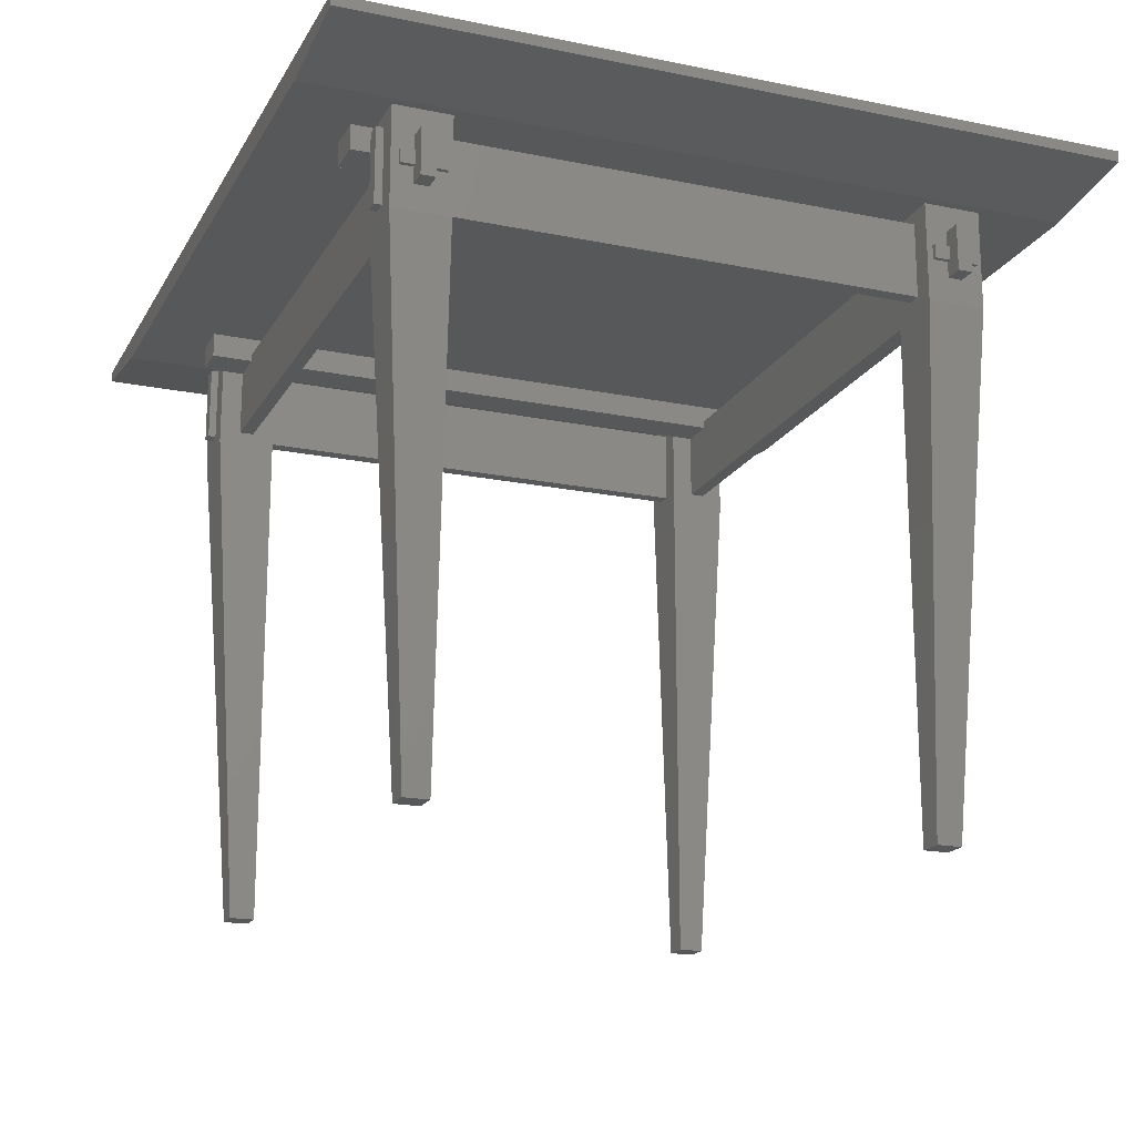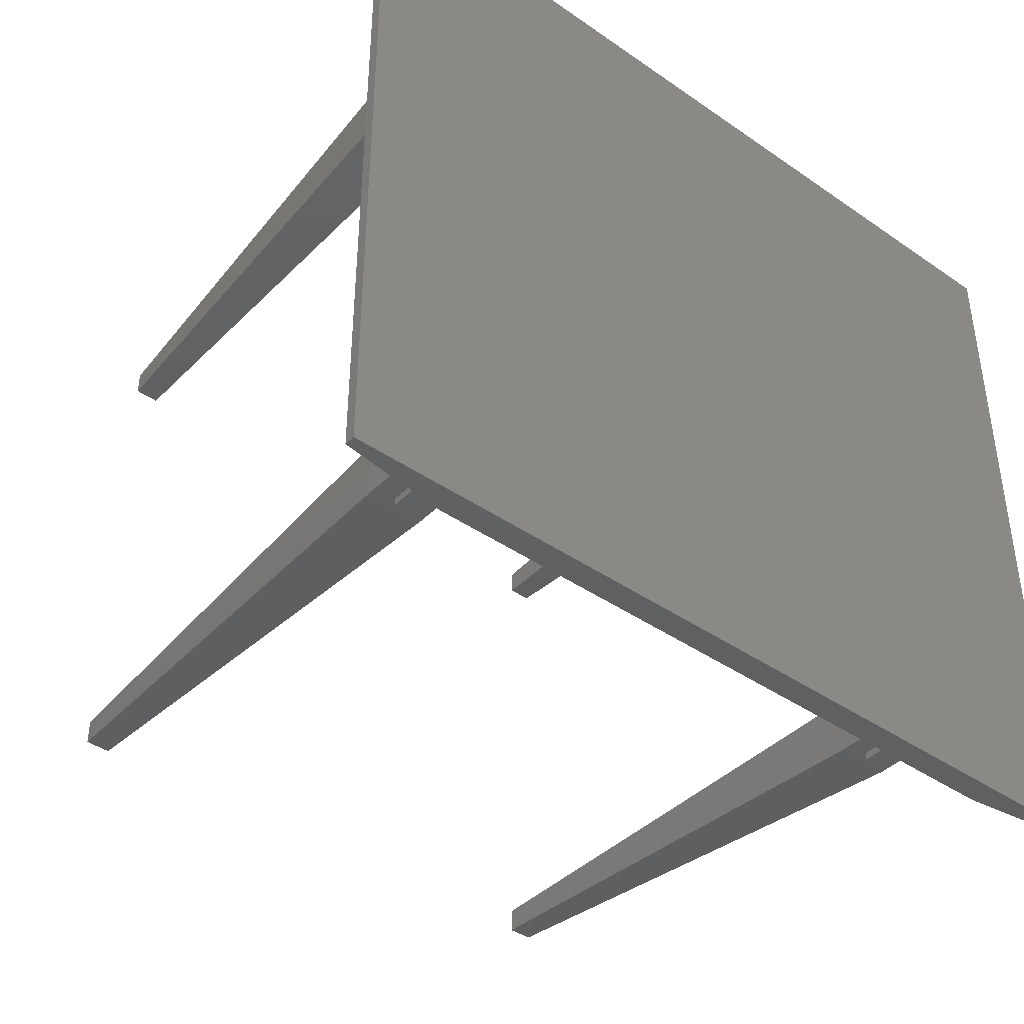
<metadata>
{"format":"stl","ext":"stl","renderer":"f3d","projection":"perspective","resolution":1024,"background":"white","views":[{"elev":-18.5,"azim":68.6,"up":"+Z"},{"elev":-41.3,"azim":-40.0,"up":"+Y"}]}
</metadata>
<code>
# stl→obj: 332 verts, 806 faces
v 18.65 16.02 2.016e-16
v 21.94 19.31 0
v 21.94 16.02 0
v 18.65 19.31 2.016e-16
v 14.32 14.55 75.3
v 14.32 12.69 75.3
v 14.32 14.55 77.47
v 14.32 19.31 67.78
v 14.32 18.69 73.4
v 14.32 19.31 81
v 14.32 16.45 71.22
v 14.32 14.55 71.22
v 14.32 12.69 73.4
v 14.32 14.55 73.4
v 14.32 11.69 67.78
v 14.32 18.69 75.3
v 14.32 16.45 77.47
v 14.32 16.45 75.3
v 14.32 11.69 81
v 14.32 16.45 73.4
v 21.94 11.69 81
v 21.94 19.31 81
v 19.08 19.31 79.35
v 19.08 19.31 69.35
v 17.18 19.31 69.35
v 17.18 19.31 79.35
v 21.94 16.45 69.35
v 21.94 16.45 79.35
v 21.94 14.55 79.35
v 21.94 11.69 67.78
v 21.94 14.55 77.47
v 21.94 14.55 69.35
v 17.18 11.69 79.35
v 17.18 11.69 69.35
v 19.08 11.69 69.35
v 19.08 11.69 79.35
v 19.08 16.45 69.35
v 19.08 14.55 69.35
v 19.08 14.55 77.47
v 19.08 16.45 77.47
v 17.18 14.55 71.22
v 17.18 16.45 71.22
v 17.18 14.55 77.47
v 18.65 81.69 0
v 21.94 84.98 2.016e-16
v 21.94 81.69 0
v 18.65 84.98 2.016e-16
v 21.94 89.31 81
v 19.08 89.31 79.35
v 14.32 89.31 81
v 21.94 89.31 67.78
v 19.08 89.31 69.35
v 17.18 89.31 69.35
v 17.18 89.31 79.35
v 14.32 89.31 67.78
v 21.94 81.69 81
v 14.32 81.69 81
v 17.18 81.69 79.35
v 14.32 81.69 67.78
v 17.18 81.69 69.35
v 19.08 81.69 69.35
v 19.08 81.69 79.35
v 14.32 84.55 75.3
v 14.32 82.5 75.3
v 14.32 84.55 77.47
v 14.32 88.5 73.4
v 14.32 86.45 71.22
v 14.32 84.55 71.22
v 14.32 82.5 73.4
v 14.32 84.55 73.4
v 14.32 88.5 75.3
v 14.32 86.45 77.47
v 14.32 86.45 75.3
v 14.32 86.45 73.4
v 21.94 86.45 79.35
v 21.94 84.55 79.35
v 21.94 84.55 77.47
v 21.94 84.55 69.35
v 21.94 86.45 69.35
v 19.08 86.45 69.35
v 19.08 84.55 69.35
v 17.18 86.45 77.47
v 17.18 84.55 77.47
v 17.18 84.55 71.22
v 17.18 86.45 71.22
v 19.08 84.55 77.47
v 93.06 81.69 0
v 96.35 84.98 2.016e-16
v 96.35 81.69 2.016e-16
v 93.06 84.98 0
v 100.7 84.55 73.4
v 100.7 82.5 73.4
v 100.7 84.55 71.22
v 100.7 89.31 81
v 100.7 88.5 75.3
v 100.7 89.31 67.78
v 100.7 86.45 77.47
v 100.7 84.55 77.47
v 100.7 82.5 75.3
v 100.7 84.55 75.3
v 100.7 81.69 81
v 100.7 88.5 73.4
v 100.7 86.45 71.22
v 100.7 86.45 73.4
v 100.7 81.69 67.78
v 100.7 86.45 75.3
v 93.06 89.31 81
v 93.06 81.69 81
v 95.92 81.69 79.35
v 95.92 81.69 69.35
v 97.82 81.69 69.35
v 97.82 81.69 79.35
v 93.06 86.45 77.47
v 93.06 89.31 67.78
v 93.06 86.45 69.35
v 93.06 84.55 69.35
v 93.06 84.55 77.47
v 97.82 89.31 79.35
v 97.82 89.31 69.35
v 95.92 89.31 69.35
v 95.92 89.31 79.35
v 95.92 84.55 69.35
v 95.92 86.45 69.35
v 95.92 86.45 77.47
v 95.92 84.55 77.47
v 95.92 84.55 71.22
v 97.82 86.45 71.22
v 97.82 84.55 71.22
v 97.82 86.45 77.47
v 93.06 16.02 2.016e-16
v 96.35 19.31 0
v 96.35 16.02 2.016e-16
v 93.06 19.31 0
v 93.06 11.69 81
v 95.92 11.69 79.35
v 100.7 11.69 81
v 93.06 11.69 67.78
v 95.92 11.69 69.35
v 97.82 11.69 69.35
v 97.82 11.69 79.35
v 100.7 11.69 67.78
v 93.06 19.31 81
v 100.7 19.31 81
v 97.82 19.31 79.35
v 100.7 19.31 67.78
v 97.82 19.31 69.35
v 95.92 19.31 69.35
v 95.92 19.31 79.35
v 100.7 14.55 73.4
v 100.7 12.69 73.4
v 100.7 14.55 71.22
v 100.7 18.69 75.3
v 100.7 16.45 77.47
v 100.7 14.55 77.47
v 100.7 12.69 75.3
v 100.7 14.55 75.3
v 100.7 18.69 73.4
v 100.7 16.45 71.22
v 100.7 16.45 73.4
v 100.7 16.45 75.3
v 93.06 16.45 69.35
v 93.06 14.55 69.35
v 93.06 14.55 77.47
v 93.06 16.45 77.47
v 95.92 14.55 69.35
v 95.92 16.45 69.35
v 97.82 16.45 71.22
v 97.82 14.55 71.22
v 97.82 14.55 77.47
v 97.82 16.45 77.47
v 95.92 16.45 77.47
v 0 100.9 83.51
v 0 101 84.95
v 0 101 83.51
v 0 63 83.51
v 0 62.93 83.51
v 0 0 84.95
v 0 25 83.51
v 0 24.93 83.51
v 0 0 83.51
v 115 0 84.95
v 115 101 84.95
v 115 76.07 83.51
v 115 101 83.51
v 115 76 83.51
v 115 38.07 83.51
v 115 38 83.51
v 115 0.06687 83.51
v 115 0 83.51
v 14.24 25 81.65
v 100.8 25 81.65
v 100.8 23.82 81.65
v 14.24 25.57 81.65
v 100.8 37.43 81.65
v 14.24 38 81.65
v 100.8 38 81.65
v 14.24 39.18 81.65
v 100.8 61.82 81.65
v 14.24 63 81.65
v 100.8 63 81.65
v 14.24 63.57 81.65
v 14.24 76 81.65
v 100.8 75.43 81.65
v 14.24 1.176 81.65
v 100.8 0 81.65
v 14.24 0 81.65
v 100.8 76 81.65
v 14.24 77.18 81.65
v 100.8 99.82 81.65
v 14.24 101 81.65
v 100.8 101 81.65
v 115 25 83.51
v 0.0144 38 83.51
v 115 63 83.51
v 0.0144 76 83.51
v 21.94 92 81.65
v 26.94 9 81.65
v 26.94 92 81.65
v 21.94 9 81.65
v 26.94 92 78.35
v 21.94 92 78.35
v 21.94 9 78.35
v 26.94 9 78.35
v 21.94 14.55 78.35
v 21.94 84.55 78.35
v 21.94 16.45 78.35
v 21.94 86.45 78.35
v 26.94 86.45 78.35
v 26.94 14.55 78.35
v 26.94 84.55 78.35
v 26.94 16.45 78.35
v 26.94 86.45 79.35
v 26.94 84.55 79.35
v 26.94 16.45 79.35
v 26.94 14.55 79.35
v 88.06 92 81.65
v 93.06 9 81.65
v 93.06 92 81.65
v 88.06 9 81.65
v 93.06 92 78.35
v 88.06 92 78.35
v 88.06 9 78.35
v 93.06 9 78.35
v 88.06 14.55 78.35
v 88.06 14.55 79.35
v 88.06 84.55 78.35
v 88.06 16.45 78.35
v 88.06 84.55 79.35
v 88.06 86.45 79.35
v 88.06 86.45 78.35
v 88.06 16.45 79.35
v 93.06 86.45 78.35
v 93.06 14.55 78.35
v 93.06 84.55 78.35
v 93.06 16.45 78.35
v 93.06 86.45 79.35
v 93.06 84.55 79.35
v 93.06 16.45 79.35
v 93.06 14.55 79.35
v 11.78 14.55 71.22
v 11.78 16.45 71.22
v 11.78 16.45 77.47
v 11.78 14.55 77.47
v 17.18 16.45 77.47
v 95.92 14.55 71.22
v 95.92 16.45 71.22
v 103.2 14.55 71.22
v 103.2 16.45 71.22
v 103.2 14.55 77.47
v 103.2 16.45 77.47
v 95.92 14.55 77.47
v 13.72 14.55 75.3
v 13.72 14.55 73.4
v 19.08 14.55 71.22
v 101.3 14.55 73.4
v 101.3 14.55 75.3
v 13.72 16.45 73.4
v 13.72 16.45 75.3
v 101.3 16.45 75.3
v 101.3 16.45 73.4
v 11.78 84.55 71.22
v 11.78 86.45 71.22
v 11.78 86.45 77.47
v 11.78 84.55 77.47
v 19.08 86.45 77.47
v 95.92 86.45 71.22
v 103.2 86.45 71.22
v 103.2 84.55 71.22
v 103.2 84.55 77.47
v 103.2 86.45 77.47
v 97.82 84.55 77.47
v 13.72 84.55 75.3
v 13.72 84.55 73.4
v 19.08 84.55 71.22
v 101.3 84.55 73.4
v 101.3 84.55 75.3
v 13.72 86.45 73.4
v 13.72 86.45 75.3
v 101.3 86.45 75.3
v 101.3 86.45 73.4
v 19.08 90.31 69.35
v 17.18 90.31 79.35
v 19.08 90.31 79.35
v 17.18 90.31 69.35
v 17.18 10.69 69.35
v 17.18 10.69 79.35
v 19.08 10.69 79.35
v 19.08 10.69 69.35
v 97.82 90.31 69.35
v 95.92 90.31 79.35
v 97.82 90.31 79.35
v 95.92 90.31 69.35
v 95.92 10.69 69.35
v 95.92 10.69 79.35
v 97.82 10.69 79.35
v 97.82 10.69 69.35
v 13.72 12.69 73.4
v 13.72 12.69 75.3
v 13.72 18.69 75.3
v 13.72 18.69 73.4
v 13.72 82.5 73.4
v 13.72 82.5 75.3
v 13.72 88.5 75.3
v 13.72 88.5 73.4
v 101.3 82.5 75.3
v 101.3 82.5 73.4
v 101.3 88.5 73.4
v 101.3 88.5 75.3
v 101.3 12.69 75.3
v 101.3 12.69 73.4
v 101.3 18.69 73.4
v 101.3 18.69 75.3
f 1 2 3
f 2 1 4
f 5 6 7
f 8 9 10
f 8 11 9
f 8 12 11
f 12 13 14
f 13 15 6
f 12 15 13
f 15 12 8
f 16 10 9
f 17 16 18
f 16 17 10
f 7 10 17
f 7 19 10
f 6 19 7
f 19 6 15
f 9 11 20
f 10 21 22
f 21 10 19
f 22 23 10
f 22 24 23
f 24 8 25
f 2 8 24
f 2 24 22
f 8 2 4
f 26 10 23
f 8 26 25
f 26 8 10
f 27 22 28
f 22 29 28
f 30 31 21
f 29 21 31
f 21 29 22
f 22 27 2
f 30 2 27
f 30 27 32
f 31 30 32
f 2 30 3
f 19 33 21
f 15 33 19
f 34 15 35
f 33 15 34
f 36 21 33
f 30 36 35
f 36 30 21
f 30 35 15
f 1 30 15
f 30 1 3
f 1 8 4
f 8 1 15
f 25 37 24
f 37 25 38
f 34 38 25
f 38 34 35
f 37 32 27
f 32 37 38
f 38 35 39
f 40 24 37
f 24 40 23
f 39 23 40
f 39 36 23
f 36 39 35
f 11 41 42
f 41 11 12
f 32 39 31
f 39 32 38
f 43 5 7
f 43 14 5
f 41 14 43
f 12 14 41
f 44 45 46
f 45 44 47
f 48 49 50
f 51 49 48
f 52 51 53
f 49 51 52
f 54 50 49
f 55 54 53
f 54 55 50
f 55 53 51
f 50 56 48
f 56 50 57
f 57 58 56
f 59 58 57
f 60 59 61
f 58 59 60
f 62 56 58
f 61 56 62
f 46 59 44
f 59 46 61
f 61 46 56
f 63 64 65
f 55 66 50
f 55 67 66
f 55 68 67
f 68 69 70
f 69 59 64
f 68 59 69
f 59 68 55
f 71 50 66
f 72 71 73
f 71 72 50
f 65 50 72
f 65 57 50
f 64 57 65
f 57 64 59
f 66 67 74
f 48 75 51
f 48 76 75
f 56 77 76
f 77 56 78
f 56 76 48
f 79 51 75
f 78 51 79
f 46 51 78
f 46 78 56
f 51 46 45
f 59 47 44
f 47 59 55
f 47 51 45
f 51 47 55
f 53 80 52
f 80 53 81
f 60 81 53
f 81 60 61
f 80 78 79
f 78 80 81
f 54 82 53
f 54 83 82
f 83 58 84
f 58 83 54
f 85 53 82
f 84 53 85
f 84 60 53
f 60 84 58
f 67 84 85
f 84 67 68
f 78 86 77
f 86 78 81
f 83 63 65
f 83 70 63
f 84 70 83
f 68 70 84
f 87 88 89
f 88 87 90
f 91 92 93
f 94 95 96
f 94 97 95
f 94 98 97
f 98 99 100
f 99 101 92
f 98 101 99
f 101 98 94
f 102 96 95
f 103 102 104
f 102 103 96
f 93 96 103
f 93 105 96
f 92 105 93
f 105 92 101
f 95 97 106
f 107 101 94
f 101 107 108
f 108 109 101
f 108 110 109
f 110 105 111
f 87 105 110
f 87 110 108
f 105 87 89
f 112 101 109
f 105 112 111
f 112 105 101
f 113 114 115
f 87 114 90
f 114 116 115
f 108 116 87
f 114 87 116
f 114 113 107
f 117 107 113
f 117 108 107
f 116 108 117
f 94 118 107
f 96 118 94
f 119 96 120
f 118 96 119
f 121 107 118
f 114 121 120
f 121 114 107
f 114 120 96
f 88 114 96
f 114 88 90
f 105 88 96
f 88 105 89
f 115 122 123
f 122 115 116
f 123 119 120
f 119 123 111
f 122 111 123
f 111 122 110
f 121 124 120
f 121 125 124
f 110 126 125
f 109 125 121
f 110 125 109
f 126 110 122
f 120 124 123
f 127 93 103
f 93 127 128
f 115 124 113
f 124 115 123
f 129 106 97
f 129 104 106
f 127 104 129
f 104 127 103
f 130 131 132
f 131 130 133
f 134 135 136
f 137 135 134
f 138 137 139
f 135 137 138
f 140 136 135
f 141 140 139
f 140 141 136
f 141 139 137
f 142 136 143
f 136 142 134
f 143 144 142
f 145 144 143
f 146 145 147
f 144 145 146
f 148 142 144
f 147 142 148
f 133 145 131
f 145 133 147
f 147 133 142
f 149 150 151
f 143 152 145
f 143 153 152
f 143 154 153
f 154 155 156
f 155 136 150
f 154 136 155
f 136 154 143
f 157 145 152
f 158 157 159
f 157 158 145
f 151 145 158
f 151 141 145
f 150 141 151
f 141 150 136
f 152 153 160
f 133 161 142
f 137 133 130
f 133 137 161
f 161 137 162
f 162 137 163
f 164 142 161
f 163 142 164
f 163 134 142
f 134 163 137
f 145 132 131
f 132 145 141
f 132 137 130
f 137 132 141
f 161 165 166
f 165 161 162
f 166 146 147
f 146 166 139
f 165 139 166
f 139 165 138
f 146 167 144
f 146 168 167
f 139 168 146
f 168 139 169
f 170 144 167
f 169 144 170
f 169 140 144
f 140 169 139
f 167 151 158
f 151 167 168
f 161 171 164
f 171 161 166
f 170 160 153
f 170 159 160
f 167 159 170
f 159 167 158
f 172 173 174
f 175 173 172
f 176 173 175
f 177 176 178
f 177 178 179
f 177 179 180
f 176 177 173
f 173 181 182
f 181 173 177
f 182 183 184
f 182 185 183
f 182 186 185
f 181 186 182
f 186 181 187
f 187 181 188
f 188 181 189
f 190 191 192
f 191 193 194
f 195 194 193
f 196 197 198
f 199 198 197
f 198 199 200
f 201 200 199
f 202 203 201
f 204 205 206
f 205 204 192
f 190 192 204
f 191 190 193
f 194 195 196
f 196 195 197
f 200 201 203
f 203 202 207
f 208 207 202
f 207 208 209
f 210 209 208
f 209 210 211
f 206 177 180
f 177 206 181
f 205 181 206
f 181 205 189
f 179 190 204
f 190 179 178
f 180 204 206
f 204 180 179
f 205 188 189
f 188 205 192
f 188 212 187
f 192 212 188
f 212 192 191
f 194 187 212
f 187 194 196
f 195 193 213
f 178 193 190
f 193 178 213
f 213 197 195
f 213 176 197
f 176 213 178
f 212 191 194
f 176 199 197
f 199 176 175
f 196 186 187
f 186 196 198
f 186 214 185
f 198 214 186
f 214 198 200
f 203 185 214
f 185 203 207
f 202 201 215
f 175 201 199
f 201 175 215
f 215 208 202
f 215 172 208
f 172 215 175
f 214 200 203
f 211 182 184
f 182 211 173
f 210 173 211
f 173 210 174
f 172 210 208
f 210 172 174
f 207 183 185
f 183 207 209
f 209 184 183
f 184 209 211
f 216 217 218
f 217 216 219
f 220 216 218
f 216 220 221
f 222 217 219
f 217 222 223
f 224 222 29
f 225 226 76
f 75 221 227
f 221 75 216
f 76 216 75
f 28 76 226
f 76 28 216
f 219 28 29
f 28 219 216
f 219 29 222
f 227 220 228
f 220 227 221
f 222 229 223
f 229 222 224
f 226 230 231
f 230 226 225
f 218 232 220
f 218 233 232
f 233 234 230
f 218 234 233
f 217 234 218
f 234 217 235
f 223 235 217
f 235 223 229
f 220 232 228
f 230 234 231
f 236 237 238
f 237 236 239
f 240 236 238
f 236 240 241
f 242 237 239
f 237 242 243
f 244 242 245
f 246 247 248
f 249 241 250
f 241 249 236
f 248 236 249
f 251 248 247
f 248 251 236
f 239 251 245
f 251 239 236
f 239 245 242
f 250 240 252
f 240 250 241
f 242 253 243
f 253 242 244
f 247 254 255
f 254 247 246
f 238 256 240
f 238 257 256
f 257 258 254
f 238 258 257
f 237 258 238
f 258 237 259
f 243 259 237
f 259 243 253
f 240 256 252
f 254 258 255
f 41 11 42
f 260 11 41
f 11 260 261
f 262 7 17
f 7 262 263
f 264 39 40
f 39 264 43
f 265 166 266
f 166 265 165
f 267 151 268
f 167 151 168
f 151 167 268
f 259 164 258
f 164 259 163
f 153 269 270
f 269 153 154
f 171 169 170
f 169 171 271
f 260 262 261
f 262 260 263
f 272 7 263
f 7 5 43
f 41 43 5
f 43 41 39
f 7 272 5
f 263 273 272
f 260 14 273
f 260 273 263
f 31 229 224
f 229 31 244
f 31 224 29
f 163 244 31
f 244 163 253
f 229 245 235
f 245 229 244
f 39 274 31
f 41 5 14
f 41 14 260
f 39 41 274
f 38 31 274
f 31 38 162
f 31 162 163
f 253 163 259
f 149 151 275
f 276 154 156
f 154 276 269
f 275 269 276
f 267 275 151
f 275 267 269
f 265 169 271
f 169 265 168
f 269 268 270
f 268 269 267
f 20 11 277
f 278 17 18
f 17 278 262
f 277 262 278
f 261 277 11
f 277 261 262
f 171 266 164
f 164 247 255
f 266 247 164
f 27 247 166
f 247 234 251
f 234 247 231
f 247 266 166
f 247 27 231
f 226 27 28
f 231 27 226
f 164 255 258
f 279 153 270
f 153 279 160
f 270 280 279
f 280 268 159
f 268 280 270
f 153 160 170
f 159 170 160
f 159 167 170
f 167 159 268
f 38 27 162
f 27 38 37
f 162 166 165
f 166 162 27
f 234 245 251
f 245 234 235
f 272 277 278
f 277 272 273
f 277 14 20
f 14 277 273
f 272 18 5
f 18 272 278
f 156 159 160
f 159 156 149
f 276 156 279
f 279 156 160
f 159 275 280
f 149 275 159
f 84 67 85
f 281 67 84
f 67 281 282
f 283 65 72
f 65 283 284
f 82 86 285
f 86 82 83
f 126 123 286
f 123 126 122
f 93 287 288
f 127 93 128
f 93 127 287
f 257 113 256
f 113 257 117
f 97 289 290
f 289 97 98
f 124 291 129
f 291 124 125
f 281 283 282
f 283 281 284
f 292 65 284
f 65 63 83
f 84 83 63
f 83 84 86
f 65 292 63
f 284 293 292
f 281 70 293
f 281 293 284
f 77 230 225
f 230 77 246
f 77 225 76
f 117 246 77
f 246 117 254
f 230 248 233
f 248 230 246
f 86 294 77
f 84 63 70
f 84 70 281
f 86 84 294
f 81 77 294
f 77 81 116
f 77 116 117
f 254 117 257
f 91 93 295
f 296 98 100
f 98 296 289
f 295 289 296
f 288 295 93
f 295 288 289
f 126 291 125
f 291 126 128
f 289 287 290
f 287 289 288
f 74 67 297
f 298 72 73
f 72 298 283
f 297 283 298
f 282 297 67
f 297 282 283
f 124 286 113
f 113 250 252
f 286 250 113
f 79 250 123
f 250 232 249
f 232 250 228
f 250 286 123
f 250 79 228
f 227 79 75
f 228 79 227
f 252 256 113
f 299 97 290
f 97 299 106
f 290 300 299
f 300 287 104
f 287 300 290
f 97 106 129
f 104 129 106
f 104 127 129
f 127 104 287
f 116 123 122
f 116 79 123
f 81 79 116
f 79 81 80
f 232 248 249
f 248 232 233
f 292 297 298
f 297 292 293
f 297 70 74
f 70 297 293
f 292 73 63
f 73 292 298
f 100 104 106
f 104 100 91
f 100 299 296
f 299 100 106
f 104 295 300
f 295 104 91
f 301 302 303
f 302 301 304
f 82 302 304
f 82 304 85
f 304 84 85
f 84 58 83
f 25 84 304
f 25 58 84
f 58 25 26
f 302 82 54
f 83 54 82
f 54 83 58
f 305 33 34
f 33 305 306
f 305 307 306
f 307 305 308
f 33 307 36
f 307 33 306
f 302 49 303
f 49 302 54
f 58 23 62
f 23 58 26
f 49 301 303
f 301 49 52
f 23 39 40
f 307 39 36
f 36 39 23
f 23 61 62
f 37 23 40
f 23 37 61
f 39 307 274
f 274 307 308
f 274 308 38
f 81 294 86
f 34 38 308
f 38 34 37
f 37 25 61
f 304 61 25
f 61 304 81
f 81 304 80
f 34 308 305
f 37 34 25
f 80 304 52
f 52 304 301
f 294 83 86
f 83 294 84
f 83 285 86
f 285 83 82
f 274 43 39
f 43 274 41
f 43 40 39
f 40 43 264
f 309 310 311
f 310 309 312
f 124 310 312
f 124 312 286
f 312 126 286
f 126 109 125
f 147 126 312
f 147 109 126
f 109 147 148
f 310 124 121
f 125 121 124
f 121 125 109
f 313 135 138
f 135 313 314
f 165 266 166
f 266 165 265
f 266 171 166
f 313 315 314
f 315 313 316
f 135 315 140
f 315 135 314
f 310 118 311
f 118 310 121
f 109 144 112
f 144 109 148
f 118 309 311
f 309 118 119
f 144 169 170
f 315 169 140
f 140 169 144
f 144 111 112
f 167 144 170
f 144 167 111
f 316 167 168
f 169 315 168
f 167 316 111
f 316 168 315
f 147 111 316
f 312 111 147
f 138 316 313
f 165 316 138
f 166 316 165
f 147 316 166
f 111 312 119
f 119 312 309
f 128 125 291
f 125 128 126
f 125 129 291
f 129 125 124
f 168 271 169
f 271 168 265
f 271 170 169
f 170 271 171
f 317 6 318
f 6 317 13
f 9 319 16
f 319 9 320
f 317 319 320
f 319 317 318
f 317 14 13
f 14 317 20
f 320 20 317
f 20 320 9
f 318 18 319
f 319 18 16
f 18 318 5
f 5 318 6
f 321 64 322
f 64 321 69
f 66 323 71
f 323 66 324
f 321 323 324
f 323 321 322
f 70 321 74
f 321 70 69
f 324 74 321
f 74 324 66
f 73 323 63
f 323 73 71
f 322 63 323
f 63 322 64
f 92 325 99
f 325 92 326
f 325 295 296
f 295 325 326
f 299 327 328
f 327 299 300
f 327 95 328
f 95 327 102
f 91 106 104
f 106 91 100
f 91 295 326
f 295 91 300
f 91 326 92
f 104 300 91
f 300 104 327
f 327 104 102
f 106 299 328
f 299 106 296
f 106 328 95
f 100 296 106
f 296 100 325
f 325 100 99
f 150 329 155
f 329 150 330
f 329 275 276
f 275 329 330
f 279 331 332
f 331 279 280
f 331 152 332
f 152 331 157
f 160 279 332
f 279 160 276
f 160 332 152
f 156 276 160
f 276 156 329
f 329 156 155
f 149 160 159
f 160 149 156
f 149 275 330
f 275 149 280
f 149 330 150
f 280 149 159
f 280 159 331
f 331 159 157

</code>
